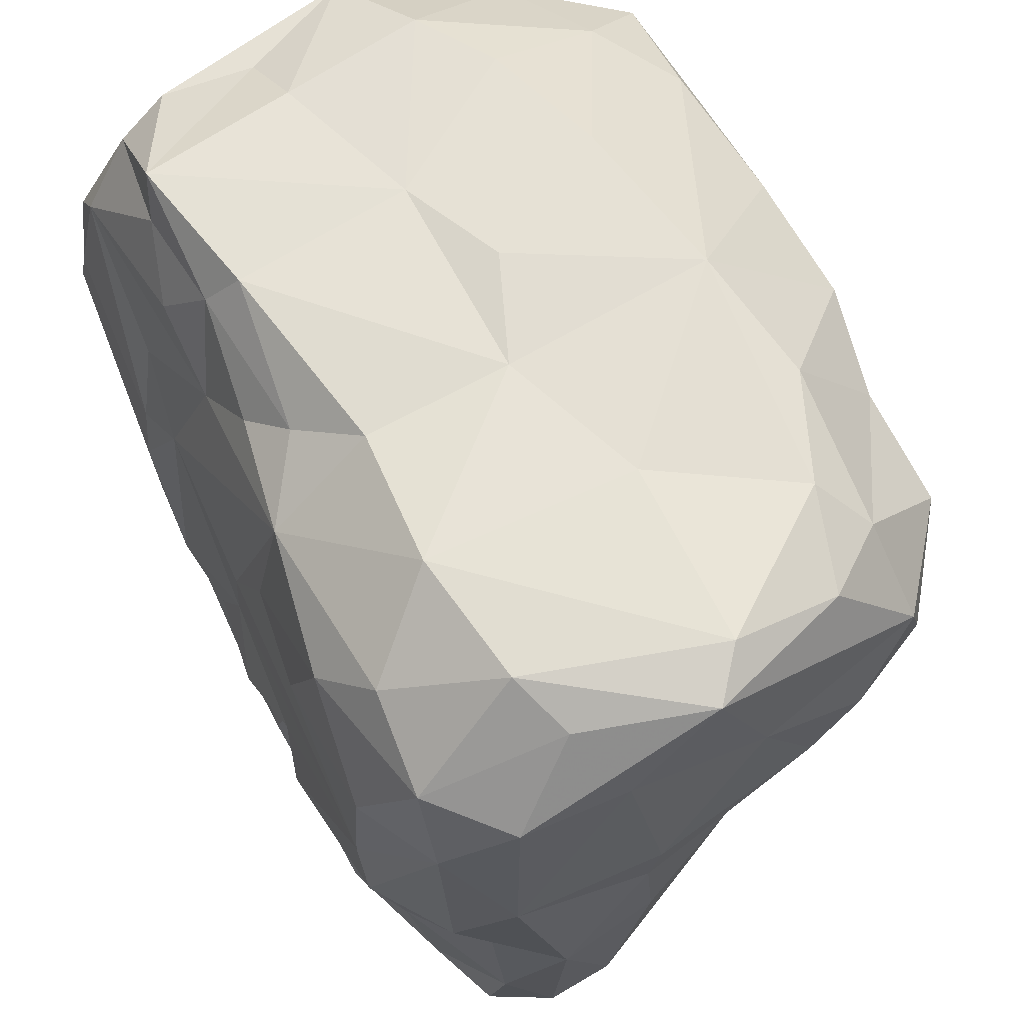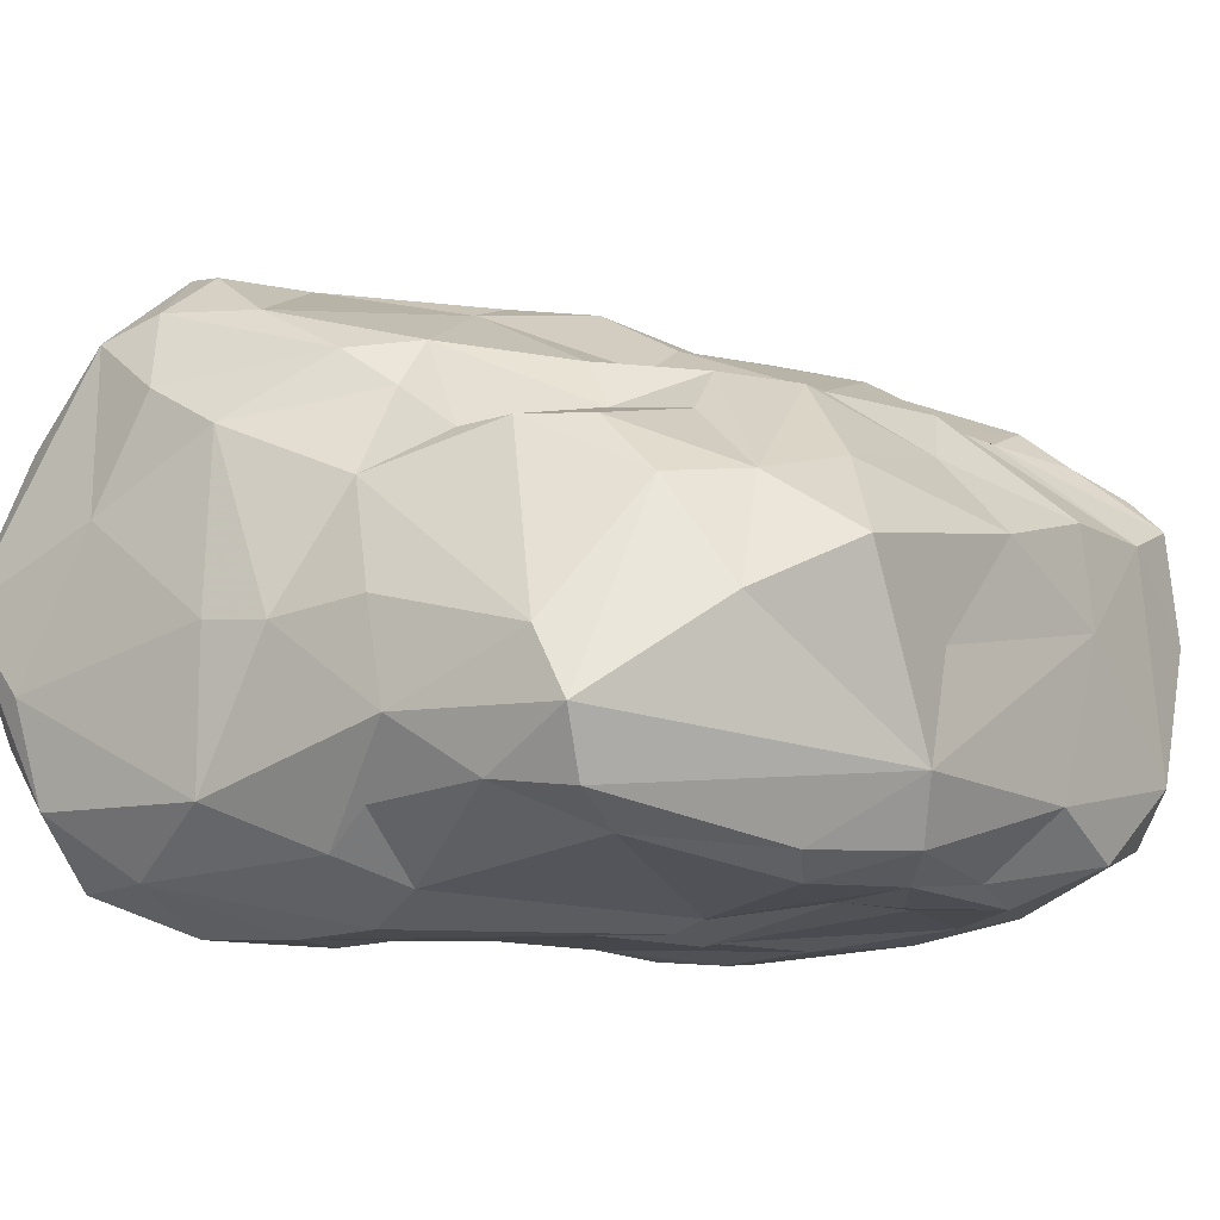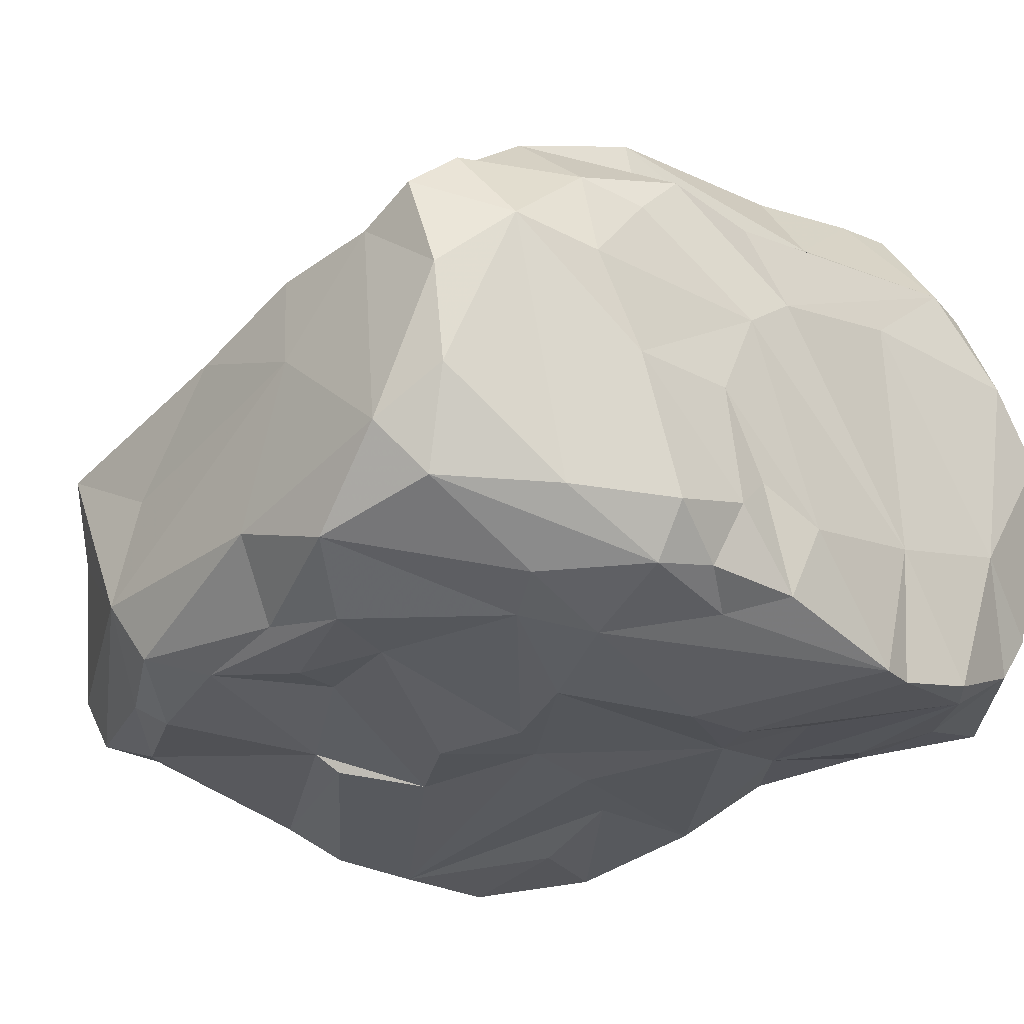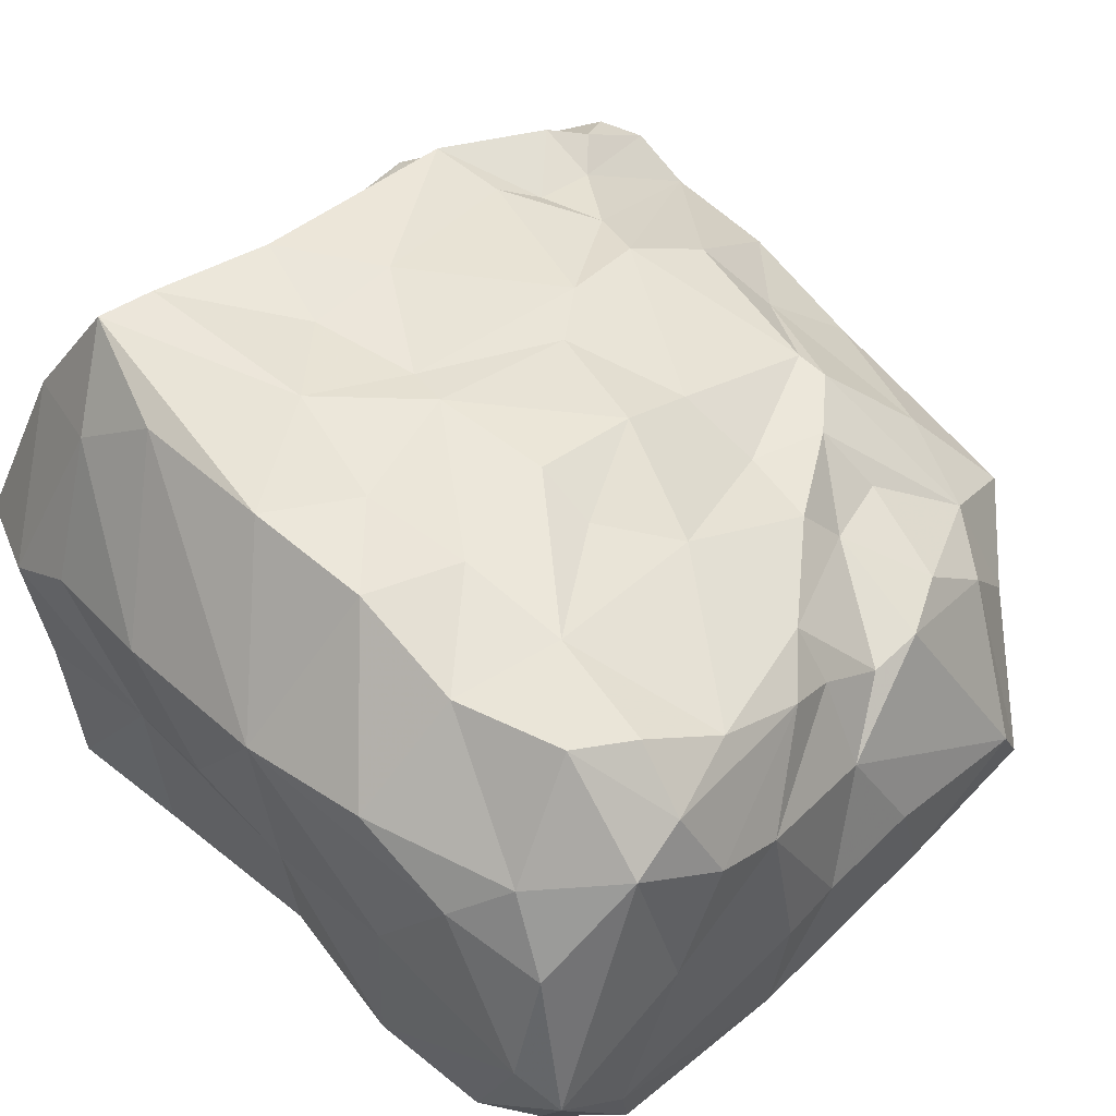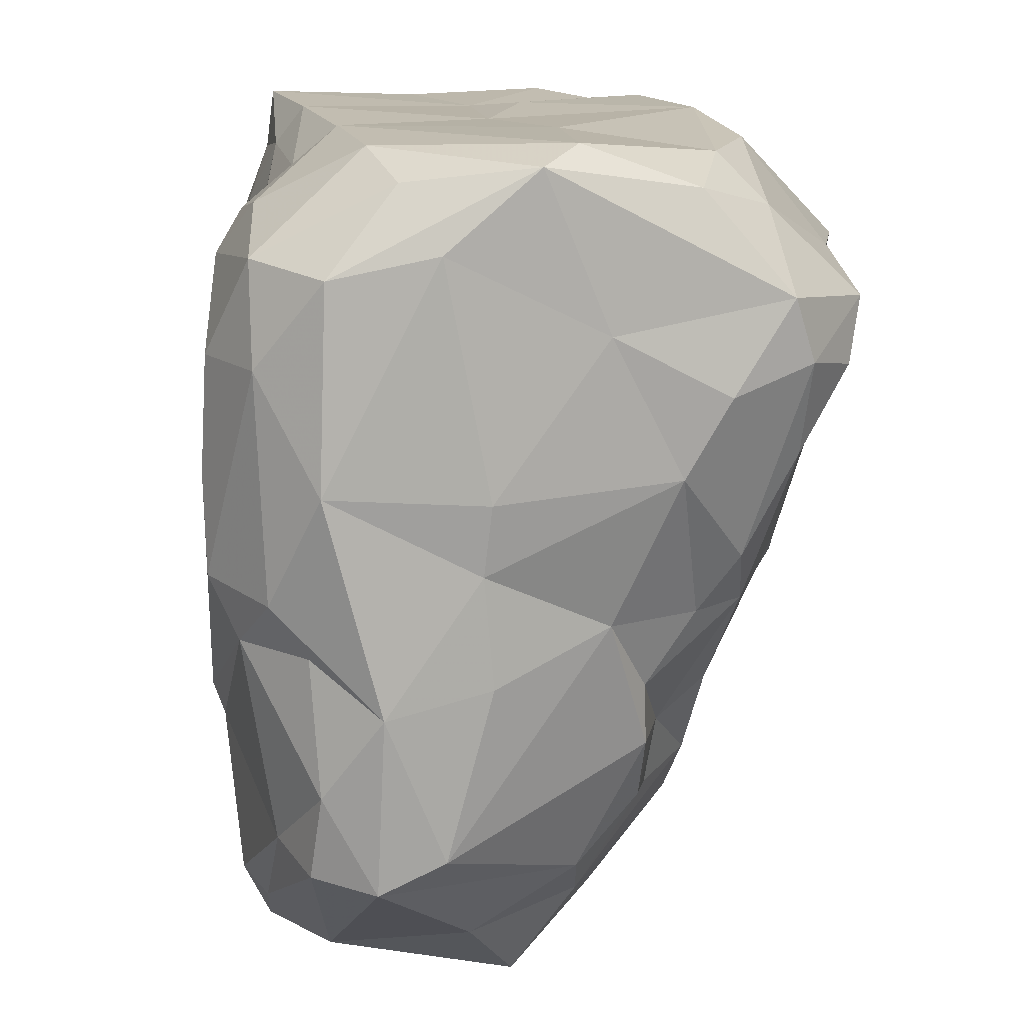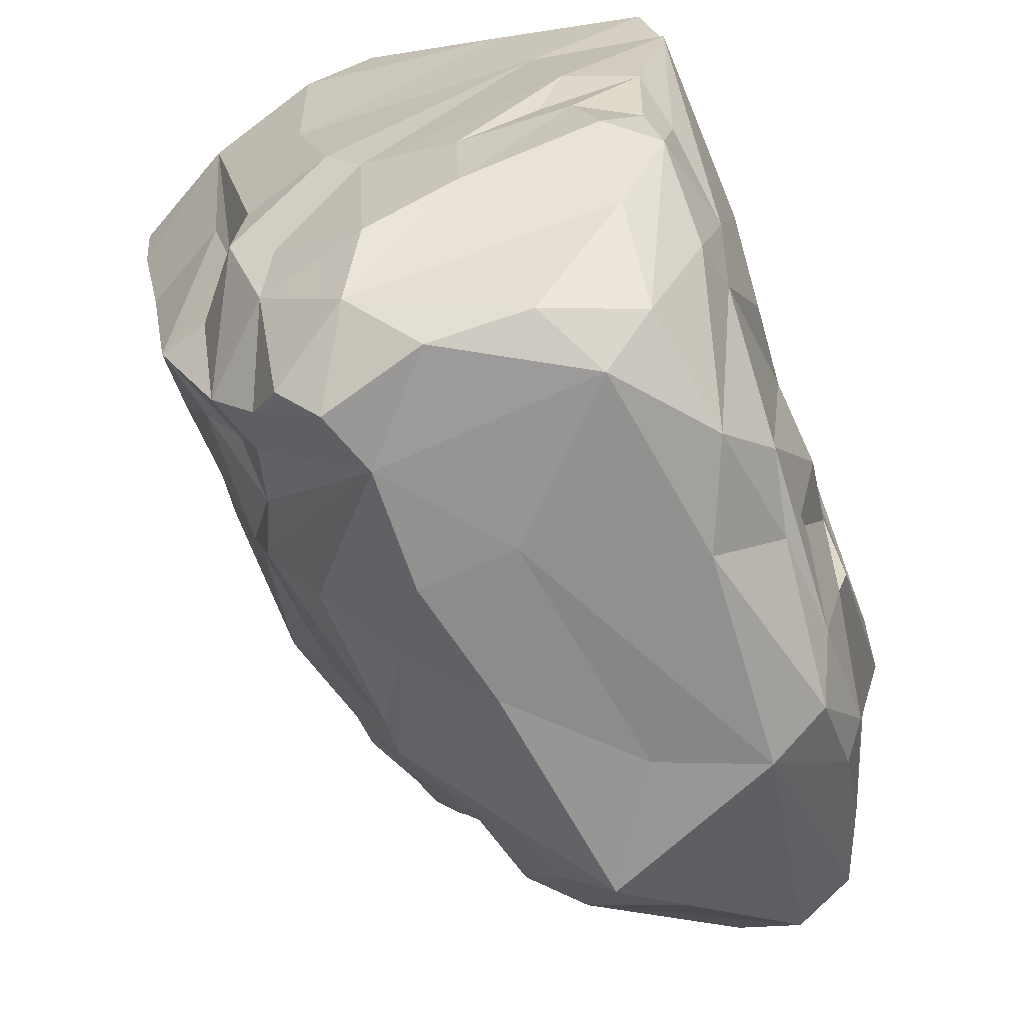
<metadata>
{"format":"obj","ext":"obj","renderer":"f3d","projection":"perspective","resolution":1024,"background":"white","views":[{"elev":63.6,"azim":62.0,"up":"+Z"},{"elev":-12.0,"azim":125.4,"up":"+Y"},{"elev":-28.5,"azim":-133.2,"up":"+Y"},{"elev":55.9,"azim":46.2,"up":"+Y"},{"elev":13.1,"azim":83.1,"up":"+Z"},{"elev":-66.9,"azim":-72.2,"up":"+Z"}]}
</metadata>
<code>
v -1.057 0.1008 0.7927
v 0.5058 -0.2022 -0.9441
v -0.6119 -0.01652 -0.9564
v -0.6785 -0.5391 -0.9715
v 0.7304 -0.8235 -0.05392
v -0.06479 0.6036 0.5609
v -1.004 -0.8288 0.3074
v 0.1098 -0.7866 0.8184
v 0.8544 -0.4773 0.9438
v 0.9521 -0.5434 -0.5739
v 0.08169 -0.2045 1.015
v 0.2737 0.2759 -0.2772
v -0.6114 0.2658 -0.6159
v 0.962 -0.1901 0.9825
v -0.6156 -0.8166 -0.4933
v -0.9289 0.1479 -0.5865
v 0.2517 0.4952 0.2195
v 0.9758 -0.3973 0.8064
v 0.3832 -0.8235 -0.7072
v -0.535 0.5828 0.7724
v 0.3029 -0.6195 -0.9442
v -0.2736 0.4326 -0.2458
v -0.258 -0.8108 -0.578
v 0.7721 0.06354 -0.1756
v -0.8054 0.02548 1.031
v 0.8606 -0.7629 0.05271
v -0.787 0.4668 -0.2884
v 0.9831 -0.2979 0.2864
v -1.029 -0.6538 -0.3971
v 0.5574 -0.05716 -0.7278
v 0.08027 -0.545 0.9907
v -0.2174 -0.6306 -0.959
v 0.8816 0.3585 0.6953
v -0.5411 -0.7567 0.7703
v 0.221 -0.8573 -0.3779
v 0.09385 0.3759 -0.2373
v -1.043 -0.06417 0.9358
v -0.3301 -0.8161 -0.7673
v -0.4523 0.3106 -0.51
v 0.8399 0.1636 0.9244
v -0.582 -0.8698 0.1011
v -0.8035 0.1352 -0.8529
v 0.4477 0.5514 0.49
v -0.3526 -0.7537 0.6537
v -0.9099 -0.6563 -0.6283
v -0.3466 0.6263 0.4984
v 0.9611 -0.3949 -0.5014
v 0.4107 -0.5761 1.028
v -0.1621 0.5787 0.2666
v 0.7707 0.0675 -0.3105
v -0.4639 -0.7236 -0.9318
v -0.7134 0.4394 0.8404
v 0.663 0.2972 -0.01105
v 0.8516 -0.7842 0.5578
v -0.7084 -0.6867 1.034
v -0.3102 0.3659 -0.4623
v -0.9362 -0.05413 -0.7979
v 0.6163 0.2334 0.9815
v -0.8938 0.3574 0.2449
v 0.6564 -0.8946 0.3026
v 0.4479 0.1207 -0.5133
v -0.5353 0.5497 0.08057
v -1.033 -0.5947 -0.2038
v 0.8796 -0.6845 -0.5514
v -1.04 -0.41 0.7059
v 0.3144 0.2362 -0.4733
v -0.7486 -0.7887 -0.5765
v 0.8874 -0.6798 -0.05815
v -0.9696 0.3378 0.7683
v 0.3915 0.5402 0.7454
v 0.2209 -0.3674 -0.9367
v 0.5623 -0.7678 0.8776
v -0.8936 -0.7929 -0.1308
v -0.9528 -0.6634 0.8396
v 0.6889 -0.3189 -0.7746
v -0.7652 0.5646 0.2421
v 0.859 -0.1026 1.022
v -1.019 -0.1173 -0.6296
v -0.9691 -0.5457 0.913
v 0.05082 -0.8307 0.4405
v 0.7853 0.2718 0.1155
v -0.833 0.3424 -0.3174
v 0.315 -0.8754 0.4998
v -1.006 -0.7804 0.5911
v -0.8245 0.6188 0.6724
v 0.3347 0.005083 -0.7999
v 0.9294 0.1156 0.3188
v -0.1414 -0.7837 -0.8096
v -0.3304 0.2214 1.041
v -0.9929 0.2014 -0.1003
v -0.4406 -0.83 0.3646
v 0.2355 -0.7604 -0.8852
v 0.06385 0.288 1.037
v 0.1078 0.4878 -0.04117
v -1.035 -0.09236 -0.1432
v 0.4305 -0.08718 1.021
v 0.7206 -0.08059 -0.6119
v 0.6823 -0.8885 0.08234
v -0.2663 0.5567 0.2495
v -0.8332 -0.438 -0.912
v -0.4543 -0.8641 -0.2142
v -1.035 0.09666 0.3458
v 0.9639 -0.6521 0.3049
v -0.7431 -0.6588 -0.867
v -0.417 -0.1973 1.012
v -0.1032 0.1041 -0.7468
v 0.4016 0.4306 0.069
v -1.05 -0.006447 -0.02819
v 0.7208 -0.75 -0.5143
v 0.7772 -0.7859 0.7832
v 0.8765 -0.02957 -0.01003
v 0.2214 -0.8837 -0.3031
v -0.9926 0.2214 -0.3371
v 0.7154 0.3306 0.8747
v -0.1628 -0.09918 1.037
v 0.1772 -0.8679 -0.06383
v -0.3312 -0.02027 -0.9582
v -1.032 -0.5038 0.3714
v -0.9418 -0.772 -0.3864
v 0.6605 -0.8812 0.564
v 0.6453 0.5572 0.6652
v 0.4988 0.1391 -0.3426
v -0.2597 0.2443 -0.6635
v -0.6338 0.1414 1.015
v 0.4262 -0.8514 0.7518
v -0.7509 0.3221 -0.6112
v 0.9179 -0.6603 -0.3611
v 0.7143 0.5183 0.5239
v -0.7041 -0.8373 -0.3319
v -0.5935 0.3298 -0.4442
v -0.768 -0.3141 1.019
v 0.942 -0.6358 0.7547
v -0.1253 -0.8436 0.03133
v 0.8562 0.4067 0.5511
v -0.1652 0.458 -0.1082
v -0.3754 -0.6207 1.017
v -1.049 -0.5801 0.03304
v 0.7783 0.3961 0.3393
v -0.8391 -0.2043 -0.9464
v 0.3731 0.3408 0.9924
v -1.007 -0.7533 -0.0233
v -0.03754 -0.8835 -0.2021
v 0.1934 0.2146 -0.6136
v 0.9645 -0.2926 -0.1174
v -0.7573 0.04311 -0.9552
v -0.1714 -0.7272 0.8079
v -0.03549 -0.8109 -0.5354
v -0.8001 0.6169 0.5394
v 0.9534 -0.04467 0.6309
v 0.4552 0.2598 -0.2564
v -0.9294 -0.3323 0.9309
v -0.09024 -0.8445 0.2419
v -0.5284 0.5537 0.3083
v -0.9799 0.1099 -0.4417
v 0.9358 0.2167 0.4934
v -0.6823 -0.706 0.8945
v -0.2171 -0.8571 -0.1059
v 0.1768 0.5625 0.5061
v -0.4214 -0.6904 0.9222
v 0.4564 -0.77 -0.7518
v 0.6928 0.06422 -0.4563
v -1.046 -0.3284 -0.2609
v -0.6271 -0.7975 0.4705
v 0.1059 0.5513 0.2188
v -0.8879 0.2862 -0.05948
v 0.966 -0.3145 0.1298
v -1.031 -0.3341 -0.5128
v -0.9824 0.3645 0.6645
v 0.1101 -0.8105 -0.7834
v -0.981 -0.8209 0.4019
v 0.9809 -0.5277 -0.1731
v -0.02997 -0.1019 -0.9533
v -0.9355 -0.7806 0.6636
v -0.1898 0.6078 0.761
v 0.1127 0.2184 -0.6095
v -0.6324 0.4101 -0.3368
v -0.9728 -0.7403 -0.2431
v -0.07151 -0.8282 -0.6653
v 0.1174 0.6153 0.7409
v -0.3617 -0.2514 -0.9695
v 0.7153 -0.5341 1.009
v -1.027 -0.5119 -0.1257
v -0.05603 -0.6626 0.8977
v -0.5772 -0.8525 0.2873
v -0.7398 0.2169 -0.7444
v 0.758 0.1783 -0.01427
g Group9569
f 140 179 93
f 153 76 148
f 95 167 162
f 71 2 21
f 35 109 5
f 37 65 79
f 122 53 24
f 87 149 28
f 133 116 60
f 29 57 45
f 80 125 8
f 11 31 48
f 72 48 8
f 103 132 54
f 21 75 10
f 87 166 111
f 105 131 55
f 148 76 59
f 172 86 2
f 56 39 22
f 3 39 56
f 165 82 113
f 28 149 18
f 77 96 48
f 15 38 23
f 95 137 118
f 16 185 42
f 57 145 139
f 17 94 164
f 121 114 33
f 14 9 132
f 110 132 9
f 51 38 15
f 32 180 21
f 179 174 93
f 124 52 25
f 21 92 32
f 21 64 160
f 17 164 43
f 46 174 6
f 7 129 41
f 163 44 173
f 86 30 2
f 75 97 10
f 52 69 25
f 1 65 37
f 28 18 103
f 21 10 64
f 82 126 113
f 176 62 22
f 47 111 144
f 144 171 47
f 29 45 119
f 73 129 7
f 50 122 24
f 111 47 50
f 48 31 8
f 173 44 34
f 180 32 4
f 67 104 51
f 134 121 33
f 186 87 111
f 31 136 183
f 31 11 136
f 19 109 35
f 169 35 147
f 12 94 107
f 106 86 172
f 25 69 37
f 131 37 151
f 32 92 88
f 169 19 35
f 39 176 22
f 13 39 3
f 33 40 14
f 77 58 96
f 129 101 41
f 152 8 91
f 145 3 139
f 145 13 3
f 43 164 158
f 70 114 121
f 91 8 44
f 183 8 31
f 100 45 57
f 4 51 104
f 46 153 148
f 6 49 46
f 47 171 10
f 10 97 47
f 72 181 48
f 77 48 181
f 49 99 46
f 94 135 49
f 97 50 47
f 61 161 30
f 4 32 51
f 51 32 88
f 20 52 89
f 46 85 174
f 53 150 107
f 138 107 43
f 98 26 54
f 112 98 60
f 151 55 131
f 159 183 136
f 36 175 56
f 36 56 135
f 16 42 57
f 154 78 95
f 40 58 77
f 70 140 114
f 69 1 37
f 168 90 108
f 98 54 60
f 8 125 72
f 30 143 66
f 150 12 107
f 176 27 62
f 27 59 76
f 167 29 63
f 137 141 7
f 5 127 68
f 10 171 127
f 118 137 7
f 170 184 173
f 61 30 66
f 122 150 53
f 67 51 15
f 119 129 73
f 5 68 26
f 166 103 171
f 165 90 168
f 148 59 168
f 179 140 70
f 158 49 6
f 3 123 117
f 3 180 4
f 72 110 181
f 125 110 72
f 177 29 119
f 63 29 177
f 55 74 156
f 173 156 74
f 30 75 2
f 2 75 21
f 27 76 62
f 62 76 153
f 14 77 181
f 14 40 77
f 16 57 78
f 167 57 29
f 79 65 74
f 55 79 74
f 133 60 152
f 133 152 91
f 81 87 186
f 53 107 138
f 82 165 27
f 126 82 27
f 80 60 83
f 120 110 125
f 65 84 74
f 118 170 84
f 85 69 52
f 20 85 52
f 66 143 12
f 175 36 12
f 134 33 155
f 155 33 149
f 51 88 38
f 38 169 178
f 105 124 25
f 58 93 96
f 90 113 108
f 165 113 90
f 101 91 41
f 173 184 163
f 92 21 160
f 92 19 169
f 93 20 89
f 89 115 93
f 36 135 94
f 12 36 94
f 1 168 102
f 1 102 65
f 96 11 48
f 93 11 96
f 30 161 97
f 97 75 30
f 112 5 98
f 98 5 26
f 22 62 99
f 49 135 99
f 100 4 104
f 3 4 139
f 101 133 91
f 101 15 157
f 168 108 102
f 102 108 118
f 171 103 26
f 26 103 54
f 45 104 119
f 100 104 45
f 11 105 136
f 11 93 115
f 3 56 123
f 175 123 56
f 107 94 17
f 17 43 107
f 108 95 118
f 108 154 95
f 160 64 109
f 109 127 5
f 54 132 110
f 120 54 110
f 24 111 50
f 24 186 111
f 112 35 5
f 147 35 116
f 113 126 16
f 113 154 108
f 33 114 40
f 114 58 40
f 11 115 105
f 124 105 115
f 35 112 116
f 116 112 60
f 117 106 172
f 180 71 21
f 65 118 84
f 102 118 65
f 67 129 119
f 104 67 119
f 83 60 120
f 60 54 120
f 121 128 43
f 121 43 70
f 61 66 122
f 161 61 122
f 123 106 117
f 123 175 106
f 89 124 115
f 52 124 89
f 83 125 80
f 83 120 125
f 185 16 126
f 130 126 27
f 10 127 64
f 109 64 127
f 134 155 81
f 81 53 138
f 67 15 129
f 129 15 101
f 39 13 130
f 13 126 130
f 105 25 131
f 25 37 131
f 132 18 14
f 18 132 103
f 142 116 133
f 15 23 157
f 134 128 121
f 43 128 138
f 56 22 135
f 135 22 99
f 136 55 159
f 105 55 136
f 162 167 63
f 182 63 141
f 134 81 138
f 138 128 134
f 139 4 100
f 57 139 100
f 140 93 58
f 114 140 58
f 63 177 141
f 73 7 141
f 147 116 142
f 23 142 157
f 143 30 86
f 143 86 106
f 87 28 166
f 166 28 103
f 42 145 57
f 42 185 145
f 44 146 159
f 44 8 146
f 23 147 142
f 38 178 23
f 46 148 85
f 85 148 168
f 149 14 18
f 33 14 149
f 66 12 150
f 66 150 122
f 55 151 79
f 151 37 79
f 152 60 80
f 152 80 8
f 99 153 46
f 99 62 153
f 113 16 154
f 154 16 78
f 81 155 87
f 87 155 149
f 173 34 156
f 44 159 34
f 101 157 133
f 157 142 133
f 70 158 179
f 43 158 70
f 156 159 55
f 156 34 159
f 19 160 109
f 92 160 19
f 50 161 122
f 161 50 97
f 162 137 95
f 182 141 137
f 163 91 44
f 184 91 163
f 94 49 164
f 164 49 158
f 59 165 168
f 59 27 165
f 144 111 166
f 144 166 171
f 78 57 167
f 95 78 167
f 69 168 1
f 85 168 69
f 92 169 88
f 88 169 38
f 118 7 170
f 41 170 7
f 171 68 127
f 68 171 26
f 172 2 71
f 180 172 71
f 84 173 74
f 170 173 84
f 174 20 93
f 174 85 20
f 106 175 143
f 143 175 12
f 130 27 176
f 39 130 176
f 177 119 73
f 177 73 141
f 178 169 147
f 23 178 147
f 158 6 179
f 179 6 174
f 117 172 180
f 3 117 180
f 14 181 9
f 110 9 181
f 162 182 137
f 182 162 63
f 146 8 183
f 146 183 159
f 41 91 184
f 170 41 184
f 185 13 145
f 126 13 185
f 53 186 24
f 81 186 53

</code>
